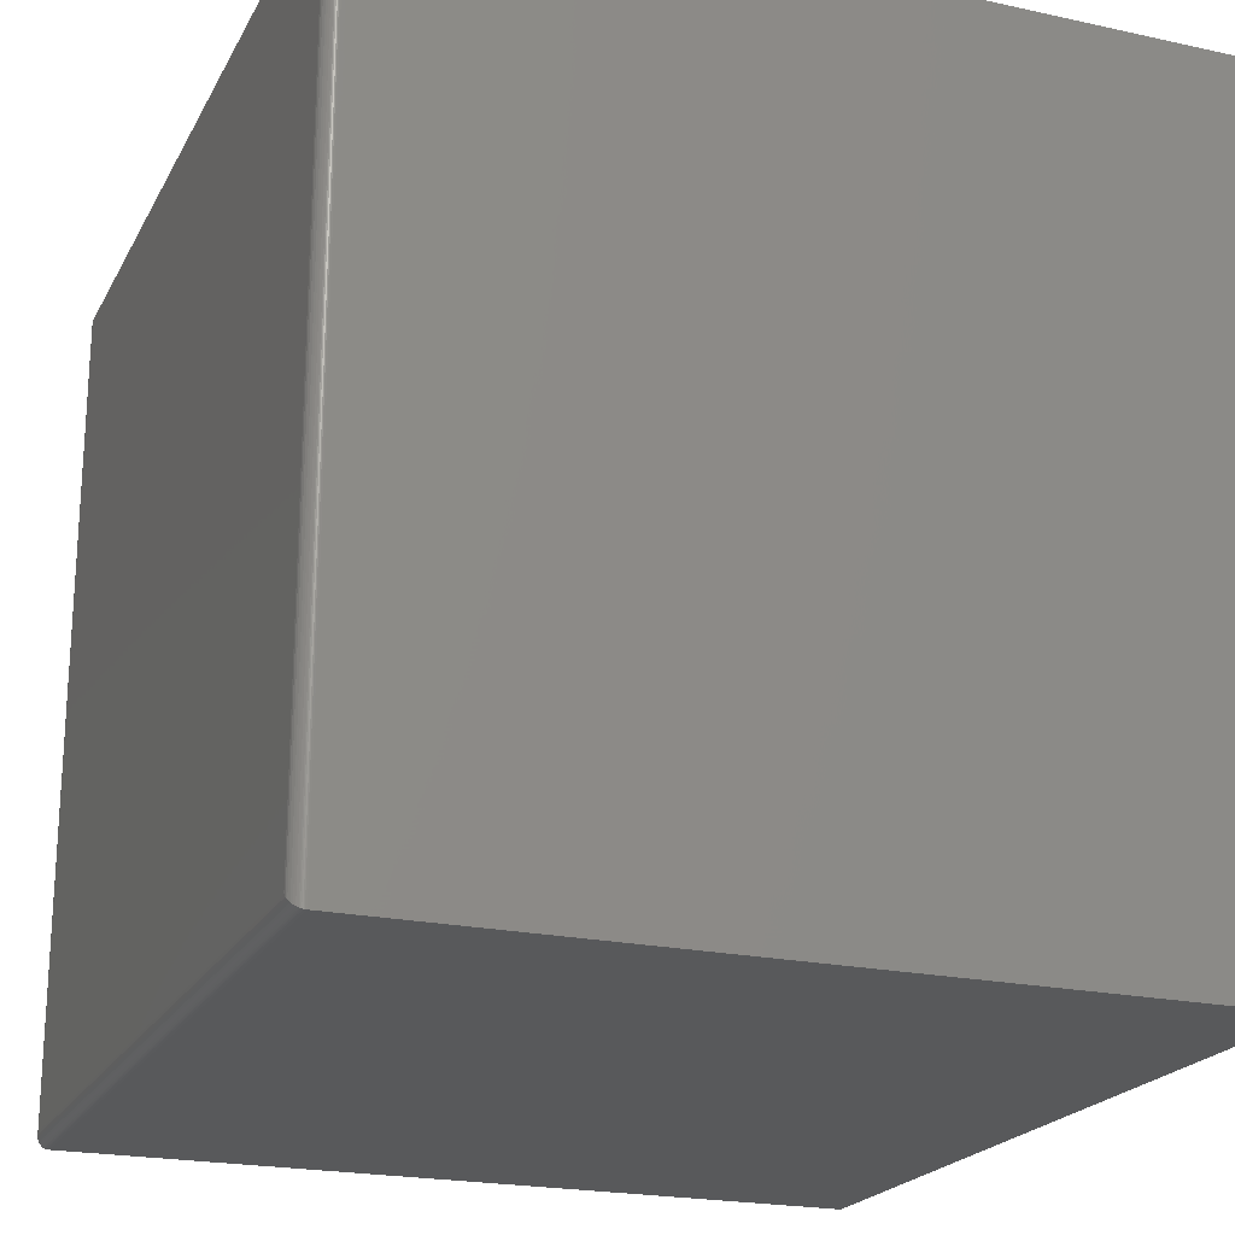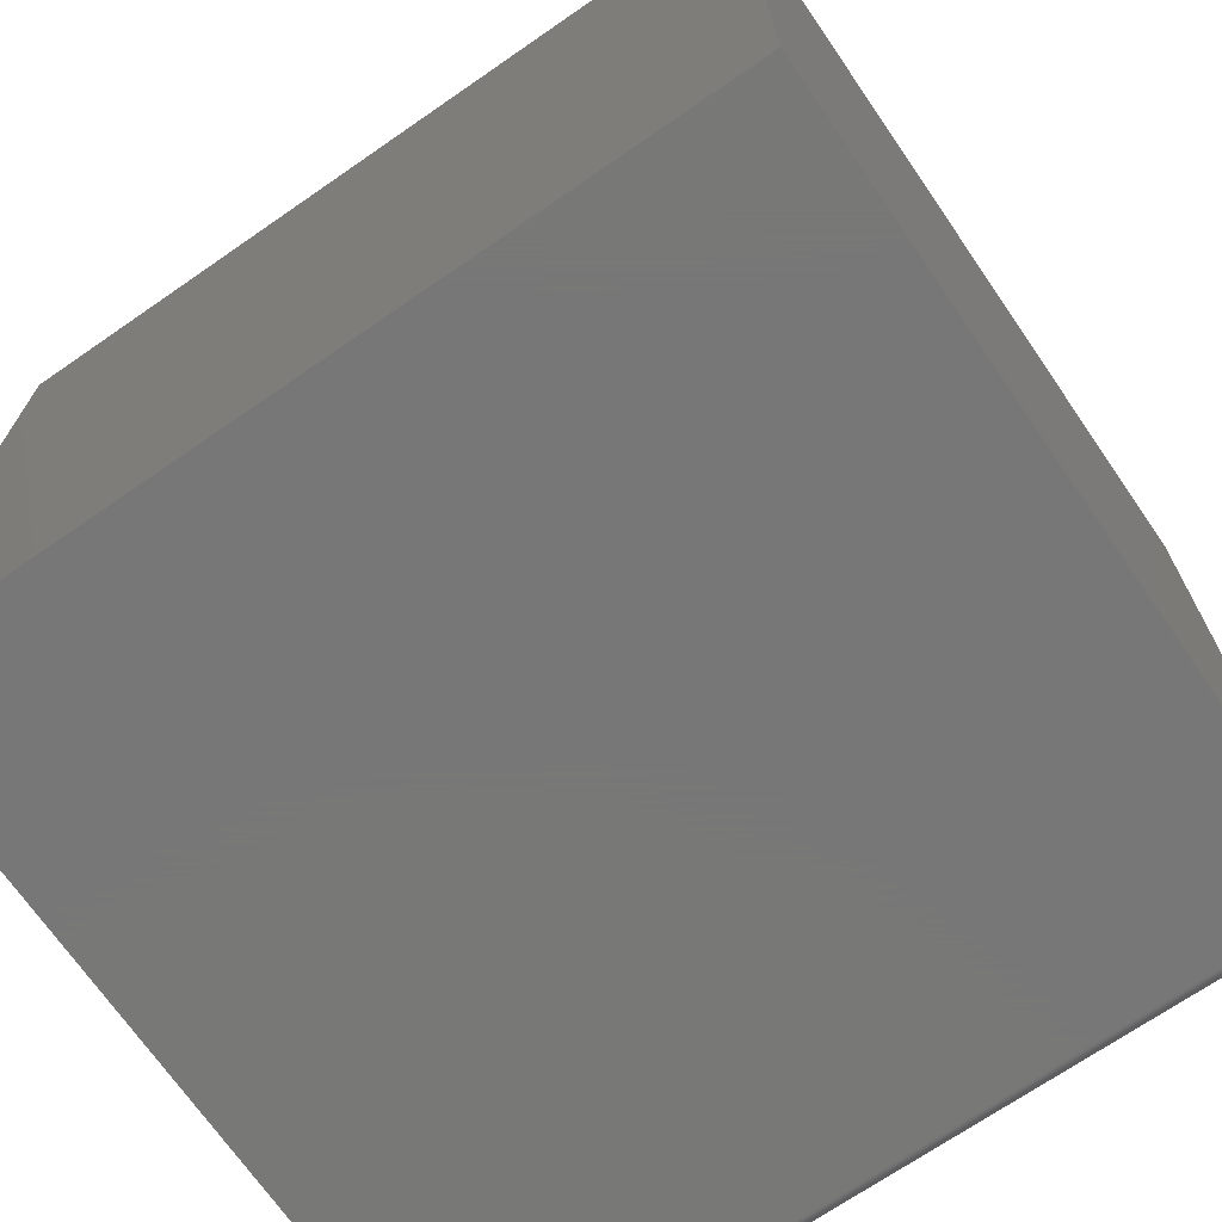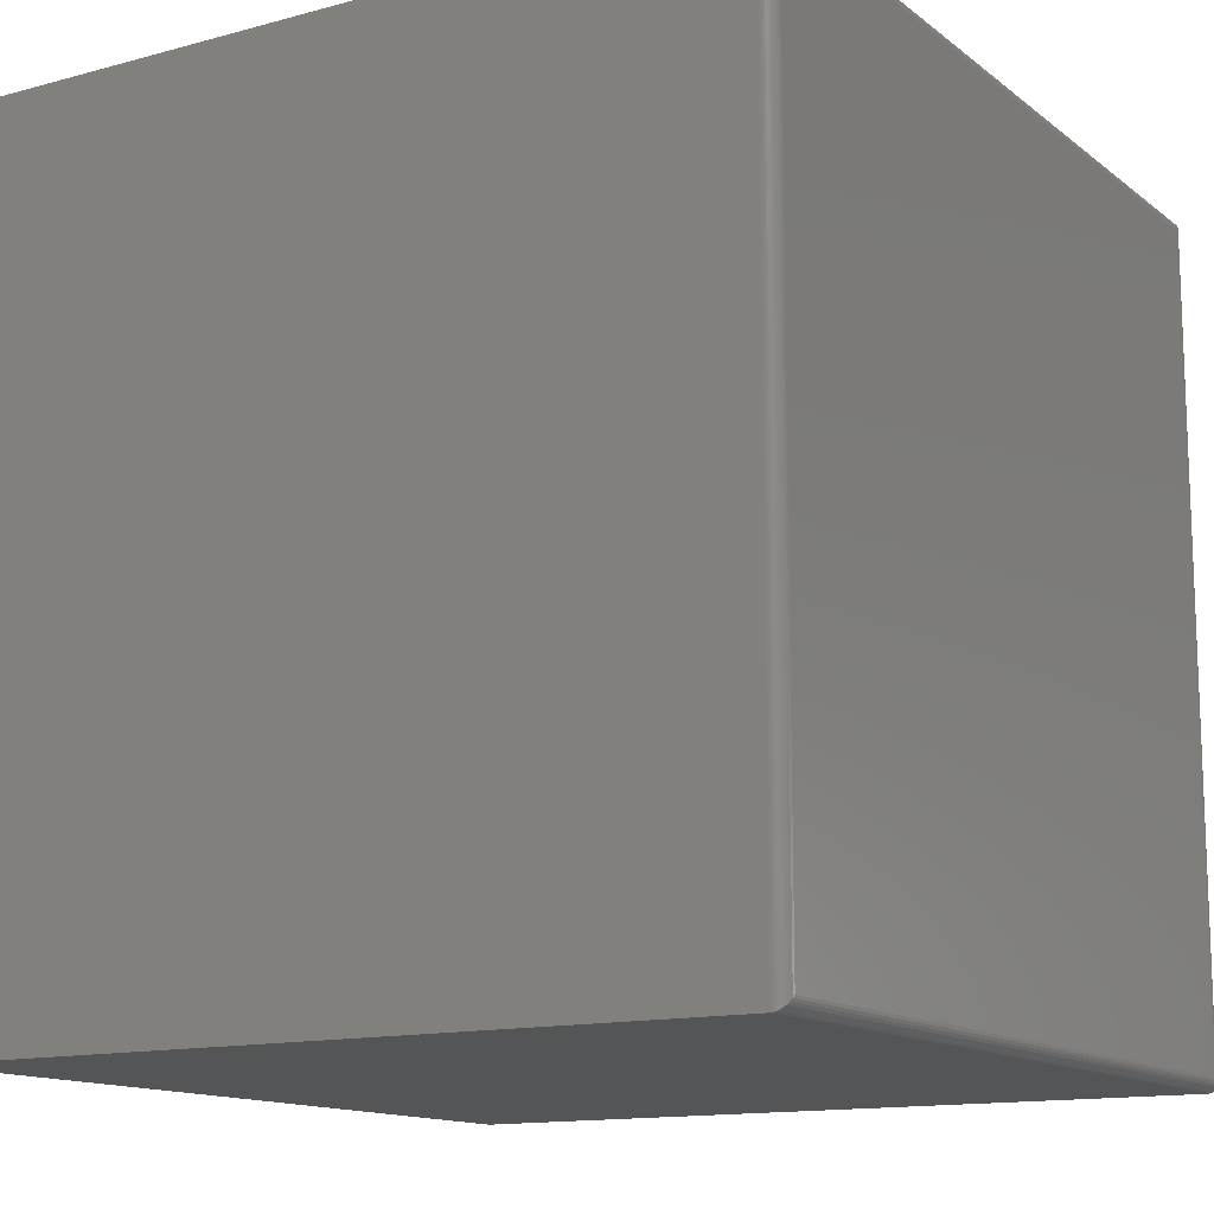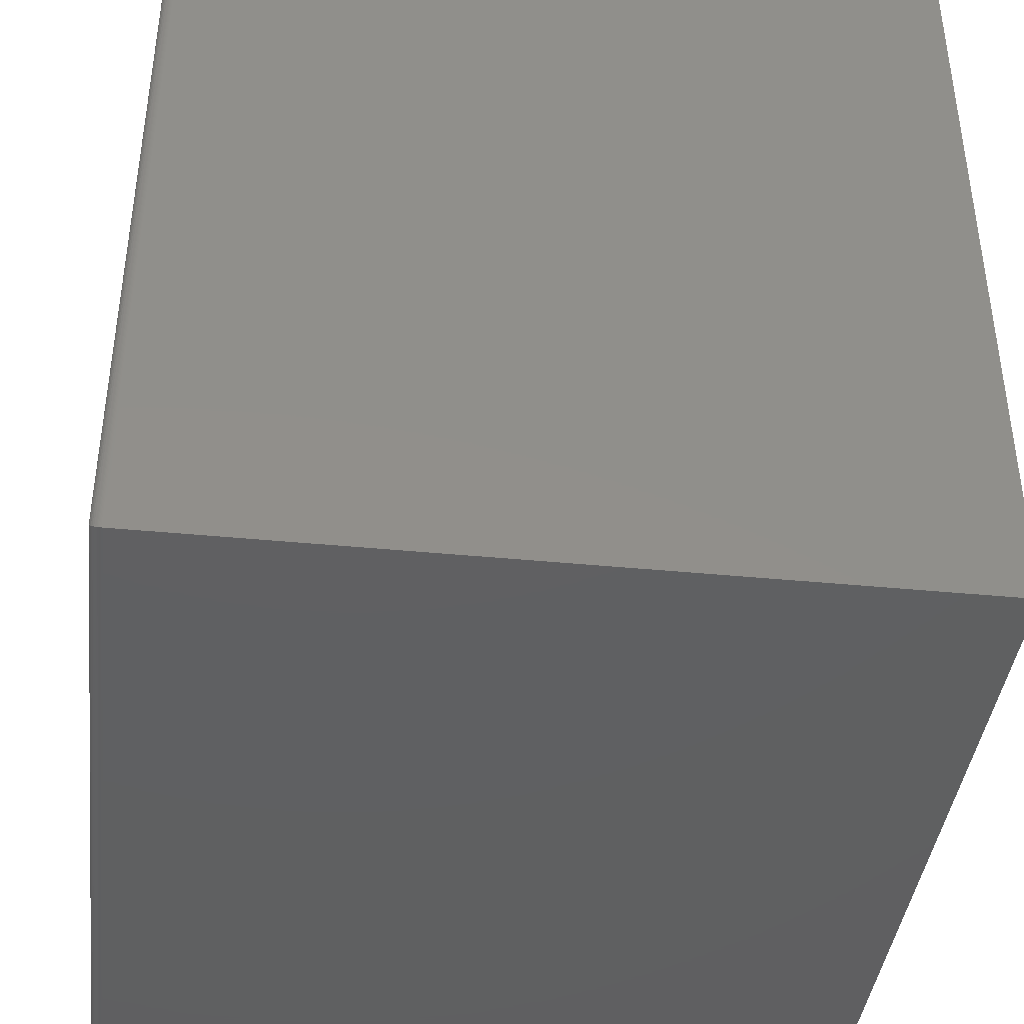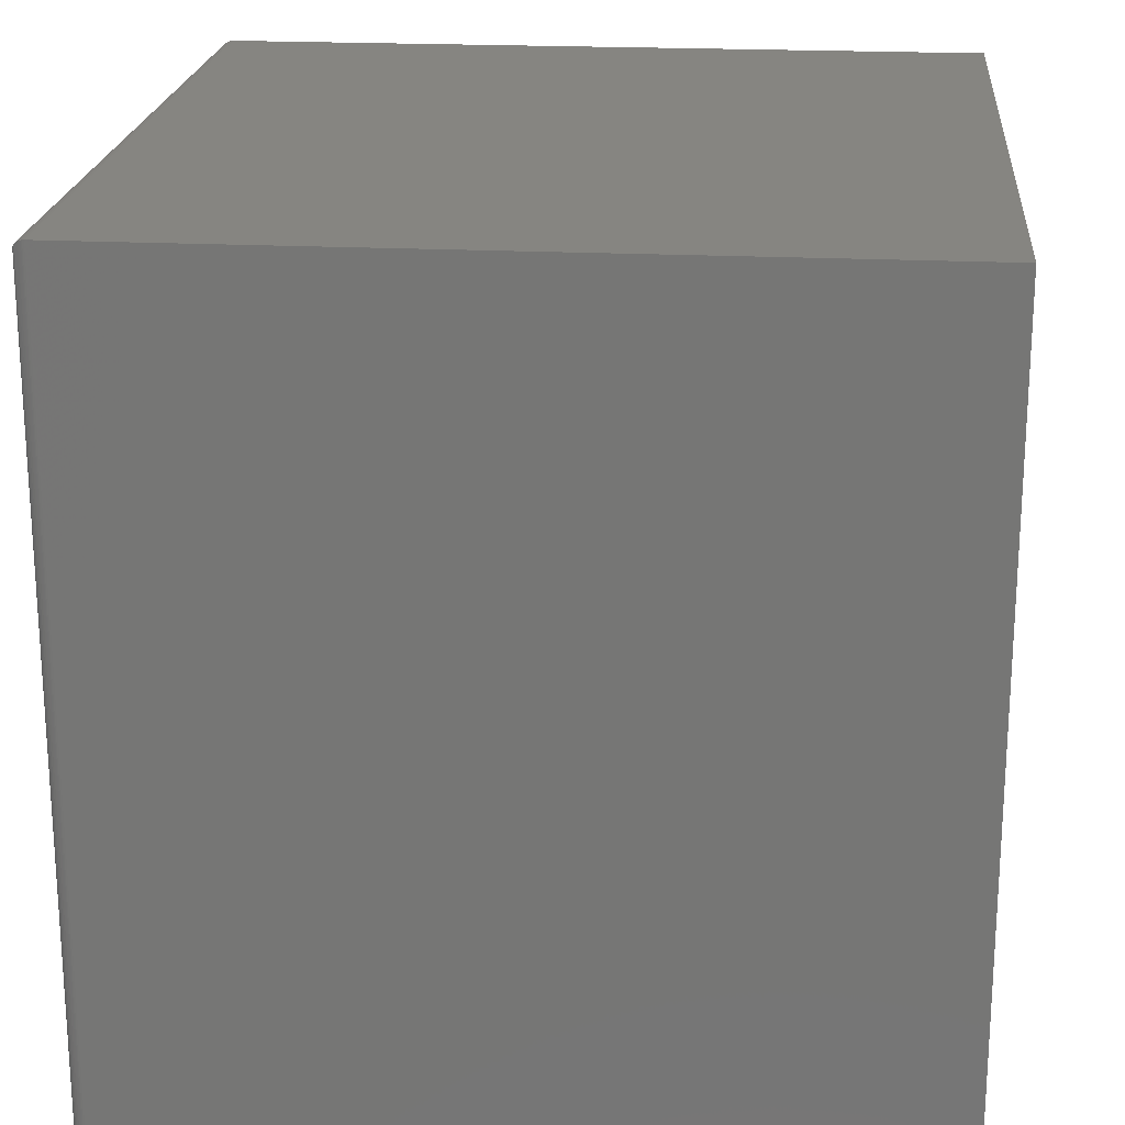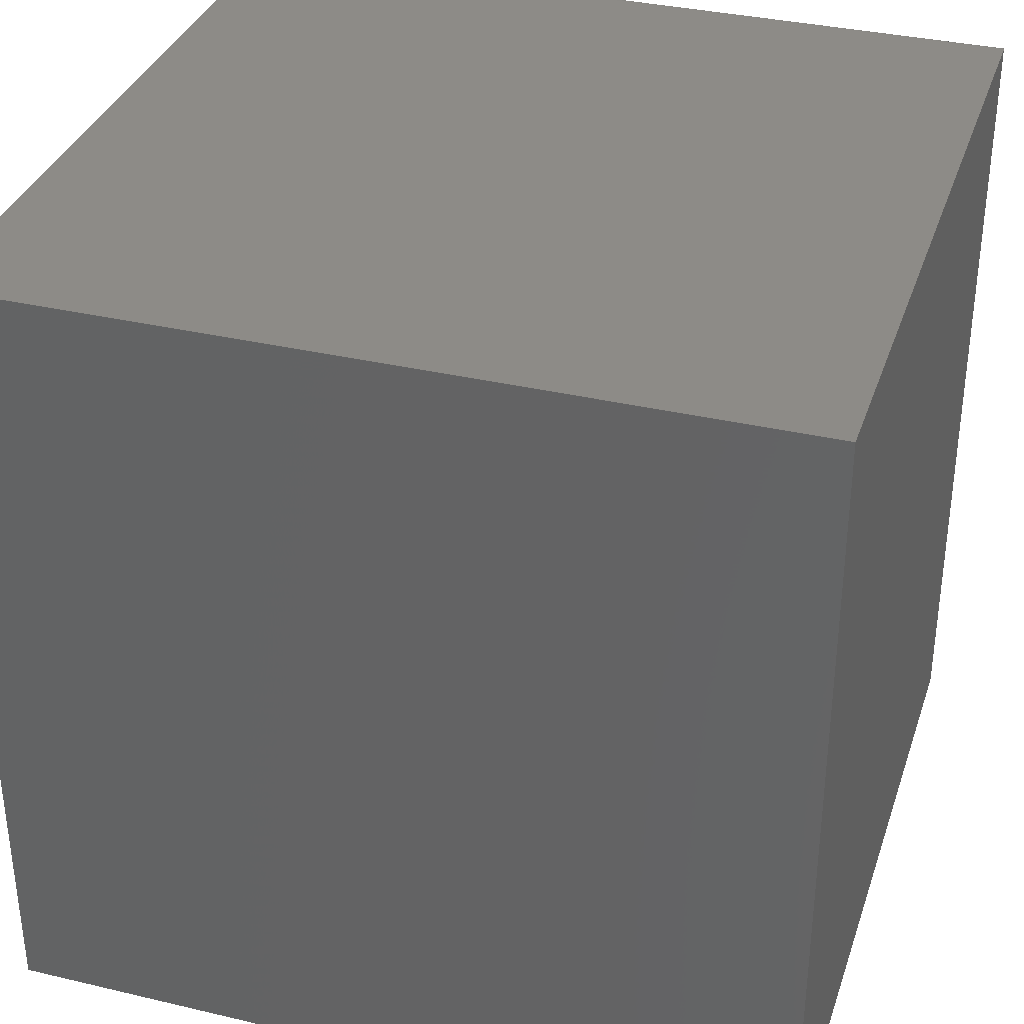
<metadata>
{"format":"stl","ext":"stl","renderer":"f3d","projection":"perspective","resolution":1024,"background":"white","views":[{"elev":-21.3,"azim":-21.3,"up":"+Z"},{"elev":-70.3,"azim":124.6,"up":"+Z"},{"elev":-13.4,"azim":-148.5,"up":"+Y"},{"elev":-40.9,"azim":-6.8,"up":"+Z"},{"elev":20.9,"azim":5.1,"up":"+Z"},{"elev":34.7,"azim":107.5,"up":"+Y"}]}
</metadata>
<code>
# stl→obj: 52 verts, 100 faces
v -0.7109 -0.75 -0.7422
v 0.695 -0.75 -0.7422
v -0.7109 -0.75 0.75
v 0.695 -0.75 0.75
v -0.7109 0.75 -0.7422
v -0.7109 0.75 0.75
v 0.695 0.75 -0.7422
v 0.695 0.75 0.75
v -0.7344 0.7266 0.7266
v -0.7344 0.7266 -0.7188
v -0.7344 -0.7266 0.7266
v -0.7344 -0.7266 -0.7188
v -0.7339 0.7314 -0.7236
v -0.7339 -0.7314 -0.7236
v -0.7211 0.7477 -0.7399
v -0.7243 -0.7458 -0.738
v -0.7243 0.7458 -0.738
v -0.7273 -0.7434 -0.7356
v -0.7273 0.7434 -0.7356
v -0.7298 -0.7405 -0.7327
v -0.7298 0.7405 -0.7327
v -0.7323 -0.7361 -0.7283
v -0.7323 0.7361 -0.7283
v -0.7138 0.7498 -0.742
v -0.7138 -0.7498 -0.742
v -0.7157 0.7495 -0.7417
v -0.7157 -0.7495 -0.7417
v -0.7175 0.7491 -0.7412
v -0.7175 -0.7491 -0.7412
v -0.7193 0.7484 -0.7406
v -0.7193 -0.7484 -0.7406
v -0.7211 -0.7477 -0.7399
v -0.7339 -0.7314 0.7314
v -0.7323 -0.7361 0.7361
v -0.7298 -0.7405 0.7405
v -0.7273 -0.7434 0.7434
v -0.7243 -0.7458 0.7458
v -0.7138 -0.7498 0.7498
v -0.7157 -0.7495 0.7495
v -0.7175 -0.7491 0.7491
v -0.7193 -0.7484 0.7484
v -0.7211 -0.7477 0.7477
v -0.7339 0.7314 0.7314
v -0.7323 0.7361 0.7361
v -0.7298 0.7405 0.7405
v -0.7273 0.7434 0.7434
v -0.7243 0.7458 0.7458
v -0.7138 0.7498 0.7498
v -0.7157 0.7495 0.7495
v -0.7175 0.7491 0.7491
v -0.7193 0.7484 0.7484
v -0.7211 0.7477 0.7477
f 1 2 3
f 3 2 4
f 5 6 7
f 7 6 8
f 9 10 11
f 11 10 12
f 8 6 4
f 4 6 3
f 5 7 1
f 1 7 2
f 12 13 14
f 12 10 13
f 15 16 17
f 17 16 18
f 17 18 19
f 19 18 20
f 19 20 21
f 21 20 22
f 21 22 23
f 23 22 14
f 23 14 13
f 5 1 24
f 24 1 25
f 24 25 26
f 26 25 27
f 26 27 28
f 28 27 29
f 28 29 30
f 30 29 31
f 30 31 15
f 15 31 32
f 15 32 16
f 11 14 33
f 11 12 14
f 33 14 22
f 33 22 34
f 34 22 20
f 34 20 35
f 35 20 18
f 35 18 36
f 36 18 16
f 36 16 37
f 37 16 32
f 1 3 25
f 25 3 38
f 25 38 27
f 27 38 39
f 27 39 29
f 29 39 40
f 29 40 31
f 31 40 41
f 31 41 32
f 32 41 42
f 32 42 37
f 9 33 43
f 9 11 33
f 43 33 34
f 43 34 44
f 44 34 35
f 44 35 45
f 45 35 36
f 45 36 46
f 46 36 37
f 46 37 47
f 47 37 42
f 3 6 38
f 38 6 48
f 38 48 39
f 39 48 49
f 39 49 40
f 40 49 50
f 40 50 41
f 41 50 51
f 41 51 42
f 42 51 52
f 42 52 47
f 10 43 13
f 10 9 43
f 52 17 47
f 47 17 19
f 47 19 46
f 46 19 21
f 46 21 45
f 45 21 23
f 45 23 44
f 44 23 13
f 44 13 43
f 6 5 48
f 48 5 24
f 48 24 49
f 49 24 26
f 49 26 50
f 50 26 28
f 50 28 51
f 51 28 30
f 51 30 52
f 52 30 15
f 52 15 17
f 7 8 2
f 2 8 4

</code>
